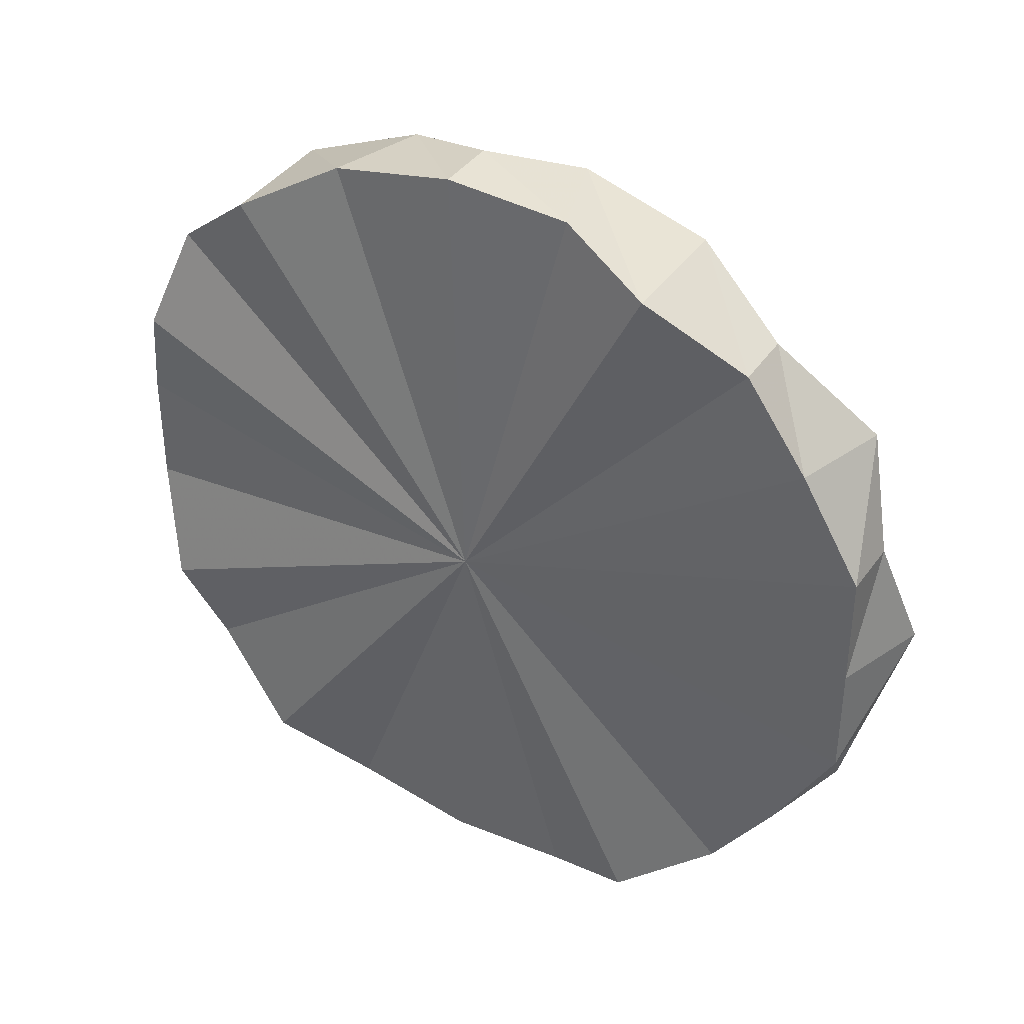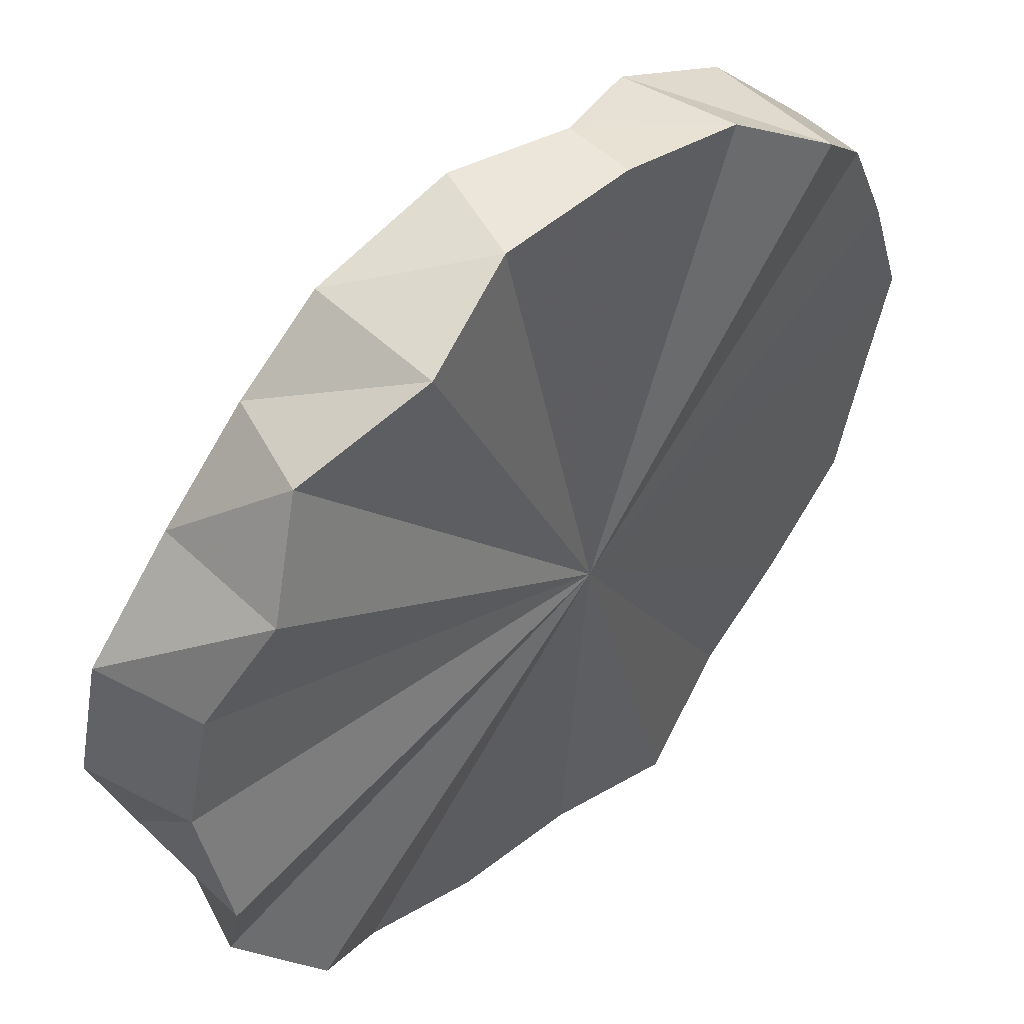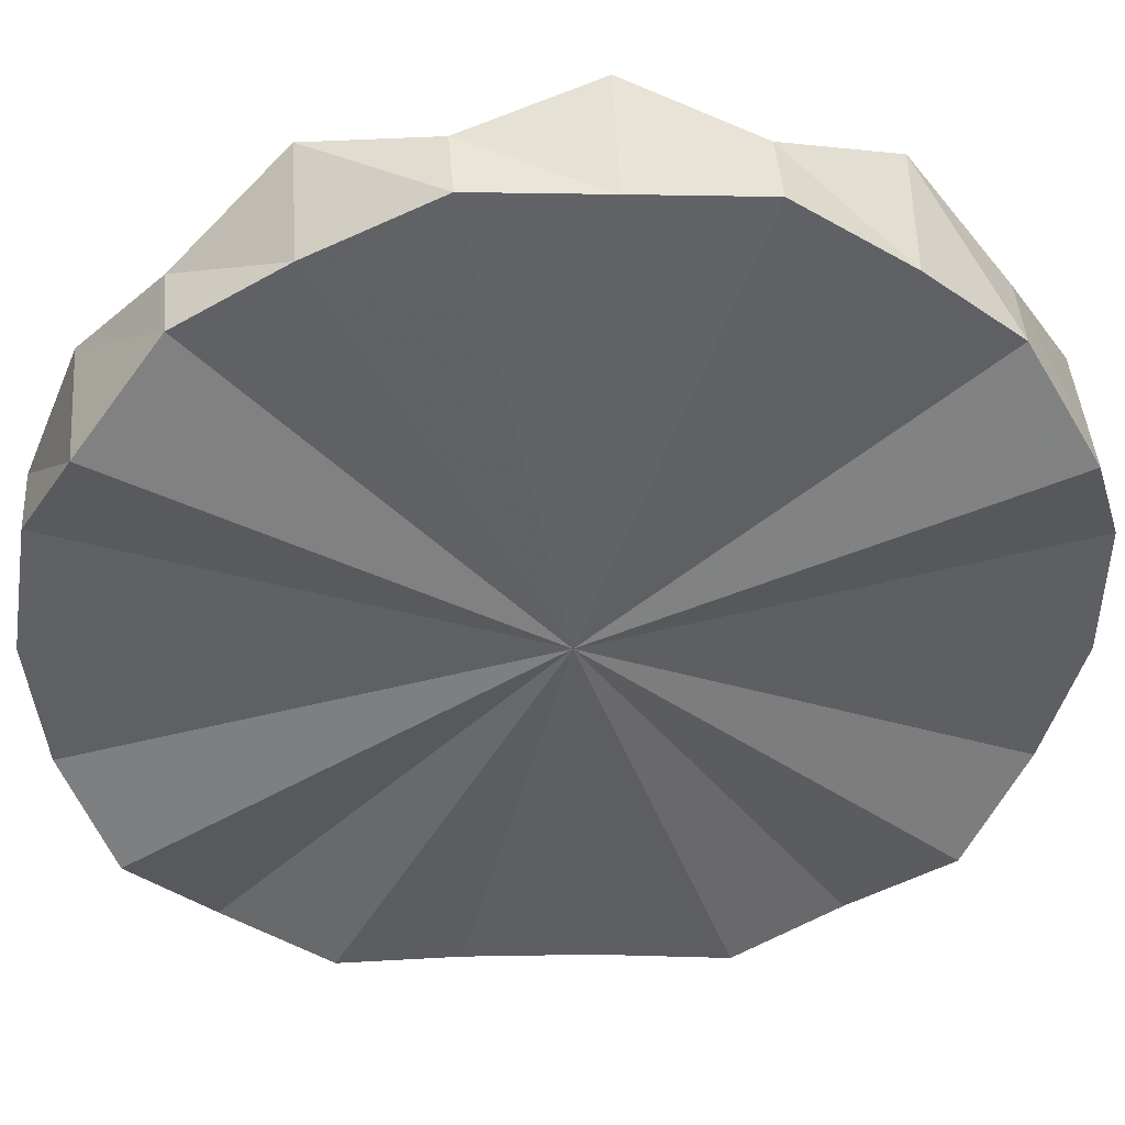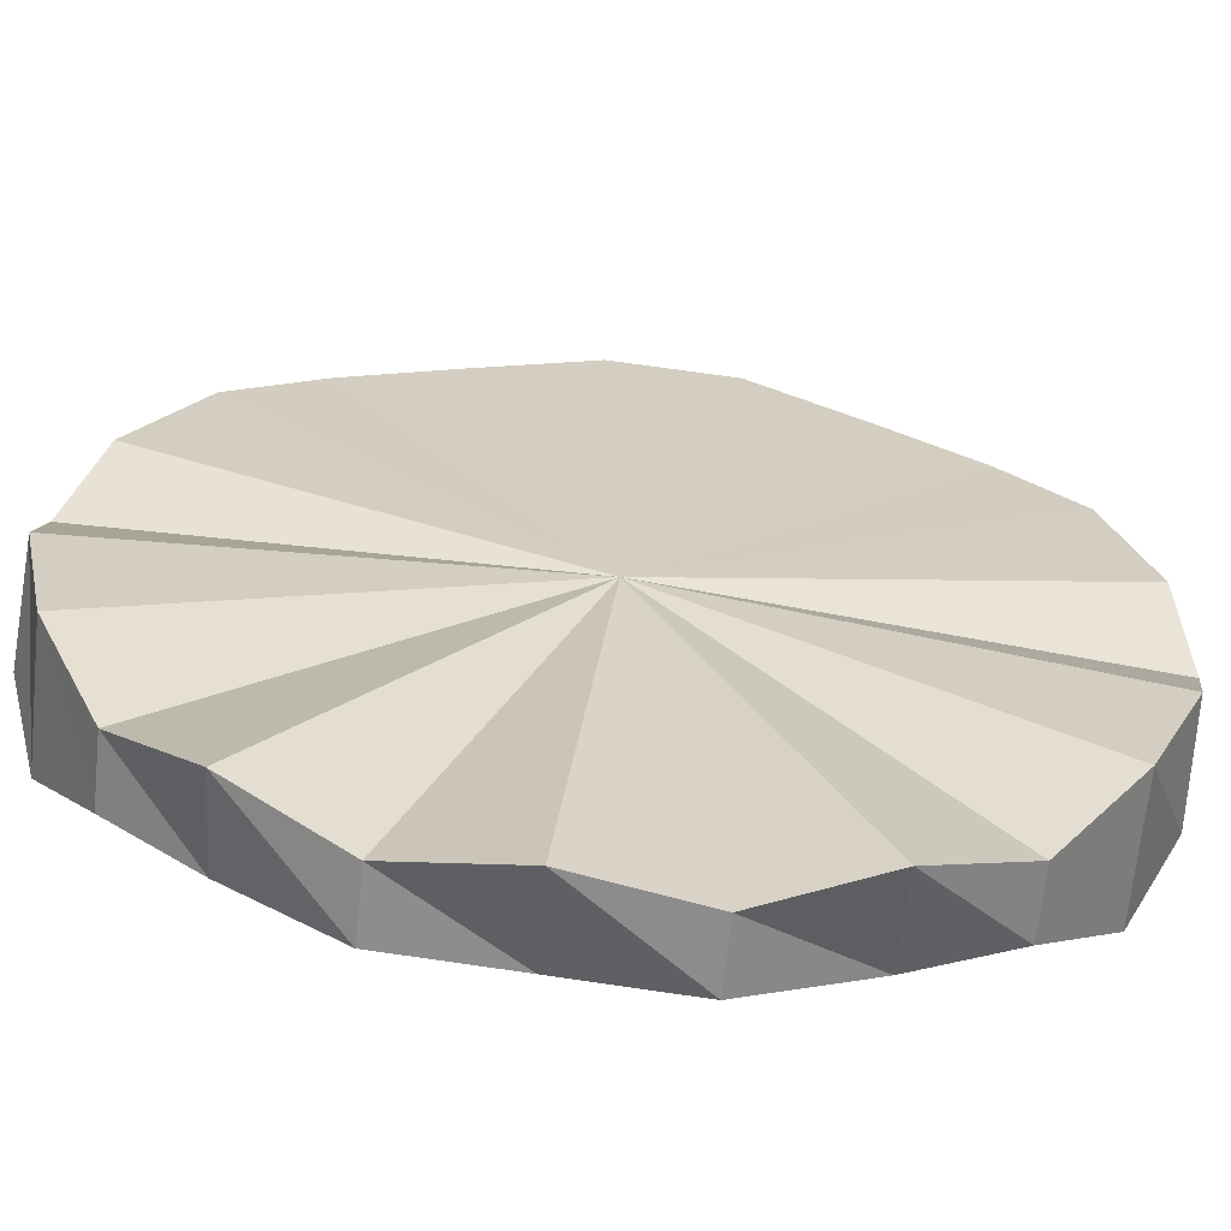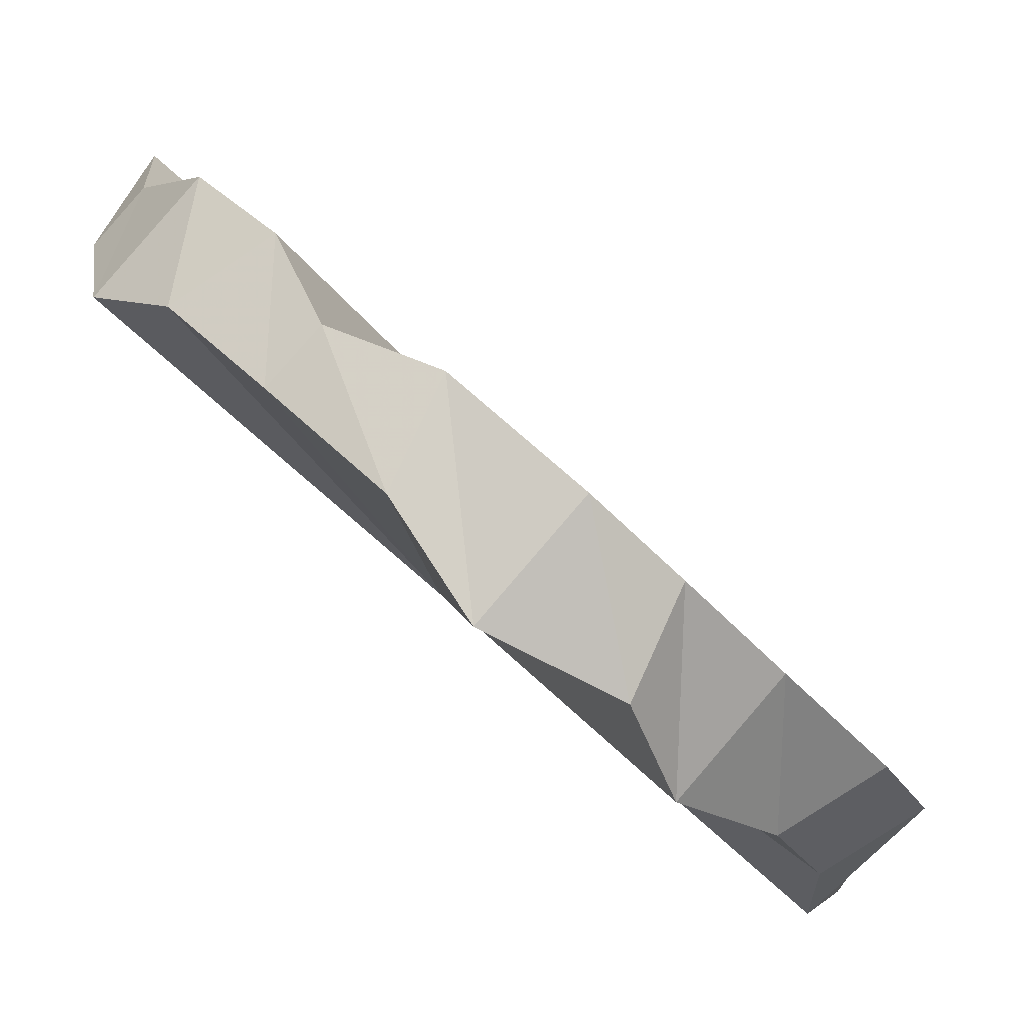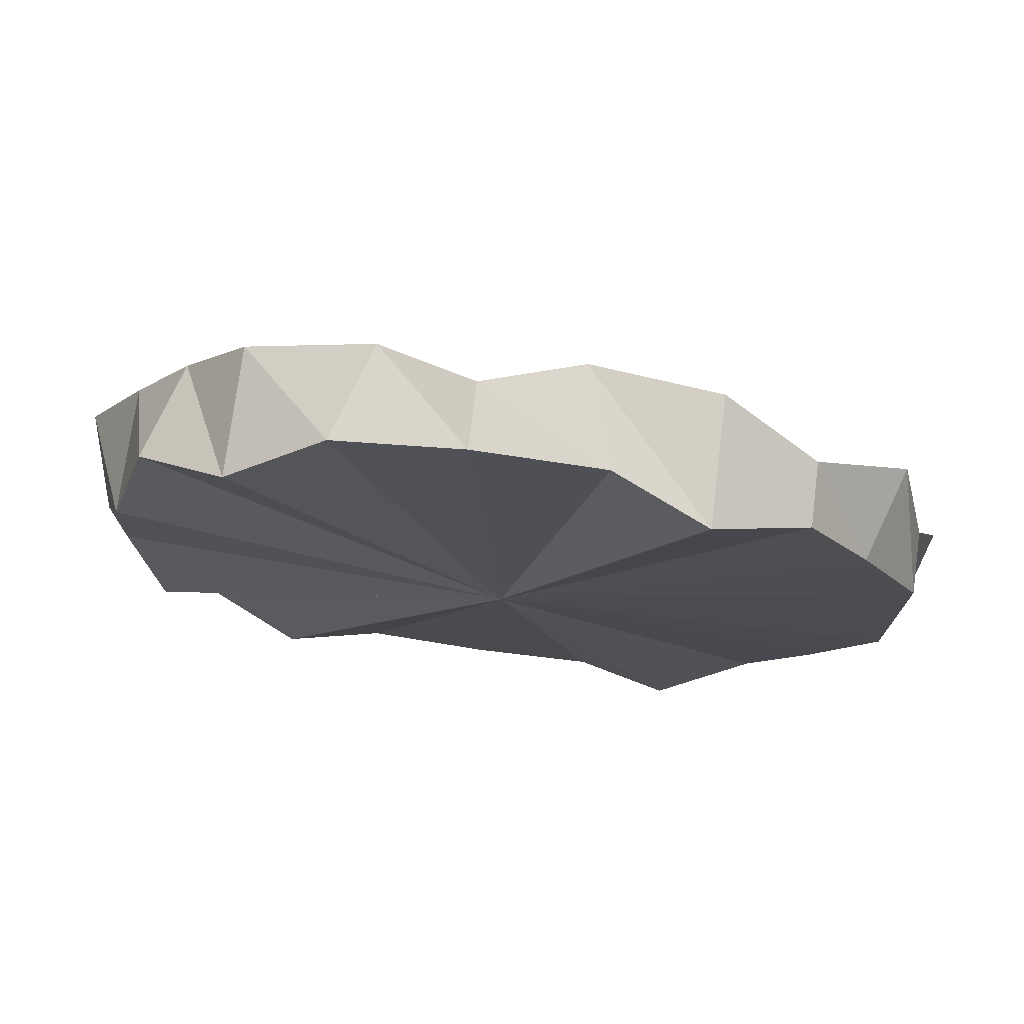
<metadata>
{"format":"obj","ext":"obj","renderer":"f3d","projection":"perspective","resolution":1024,"background":"white","views":[{"elev":38.1,"azim":75.2,"up":"+Z"},{"elev":-46.7,"azim":-8.8,"up":"+Y"},{"elev":-1.2,"azim":83.2,"up":"+Y"},{"elev":69.1,"azim":98.3,"up":"+Y"},{"elev":-23.3,"azim":-157.8,"up":"+Y"},{"elev":74.7,"azim":52.3,"up":"+Z"}]}
</metadata>
<code>
o 4482
v 2164 1868 7.556
v 2164 1868 7.53
v 2164 1868 7.556
v 2164 1868 7.556
v 2164 1868 7.556
v 2164 1868 7.53
v 2164 1868 7.582
v 2164 1868 7.507
v 2164 1868 7.507
v 2164 1868 7.605
v 2164 1868 7.582
v 2164 1868 7.487
v 2164 1868 7.507
v 2164 1868 7.487
v 2164 1868 7.472
v 2164 1868 7.472
v 2164 1868 7.463
v 2164 1868 7.463
v 2164 1868 7.461
v 2164 1868 7.461
v 2164 1868 7.466
v 2164 1868 7.466
v 2164 1868 7.478
v 2164 1868 7.478
v 2164 1868 7.556
v 2164 1868 7.582
v 2164 1868 7.507
v 2164 1868 7.53
v 2164 1868 7.605
v 2164 1868 7.625
v 2164 1868 7.64
v 2164 1868 7.649
v 2164 1868 7.651
v 2164 1868 7.646
v 2164 1868 7.634
v 2164 1868 7.616
v 2164 1868 7.594
v 2164 1868 7.472
v 2164 1868 7.487
v 2164 1868 7.463
v 2164 1868 7.461
v 2164 1868 7.466
v 2164 1868 7.478
v 2164 1868 7.496
v 2164 1868 7.518
v 2164 1868 7.543
v 2164 1868 7.605
v 2164 1868 7.605
v 2164 1868 7.625
v 2164 1868 7.64
v 2164 1868 7.625
v 2164 1868 7.649
v 2164 1868 7.64
v 2164 1868 7.651
v 2164 1868 7.649
v 2164 1868 7.646
v 2164 1868 7.651
v 2164 1868 7.634
v 2164 1868 7.646
v 2164 1868 7.616
v 2164 1868 7.634
v 2164 1868 7.594
v 2164 1868 7.569
v 2164 1868 7.569
v 2164 1868 7.543
v 2164 1868 7.543
v 2164 1868 7.569
v 2164 1868 7.594
v 2164 1868 7.543
v 2164 1868 7.518
v 2164 1868 7.496
v 2164 1868 7.518
v 2164 1868 7.53
v 2164 1868 7.507
v 2164 1868 7.53
v 2164 1868 7.487
v 2164 1868 7.472
v 2164 1868 7.487
v 2164 1868 7.463
v 2164 1868 7.472
v 2164 1868 7.461
v 2164 1868 7.463
v 2164 1868 7.466
v 2164 1868 7.461
v 2164 1868 7.478
v 2164 1868 7.466
v 2164 1868 7.496
v 2164 1868 7.478
v 2164 1868 7.518
v 2164 1868 7.496
v 2164 1868 7.496
v 2164 1868 7.543
v 2164 1868 7.518
v 2164 1868 7.556
v 2164 1868 7.466
v 2164 1868 7.478
v 2164 1868 7.461
v 2164 1868 7.463
v 2164 1868 7.472
v 2164 1868 7.487
v 2164 1868 7.507
v 2164 1868 7.53
v 2164 1868 7.556
v 2164 1868 7.582
v 2164 1868 7.605
v 2164 1868 7.625
v 2164 1868 7.64
v 2164 1868 7.649
v 2164 1868 7.651
v 2164 1868 7.646
v 2164 1868 7.634
v 2164 1868 7.616
v 2164 1868 7.569
v 2164 1868 7.594
v 2164 1868 7.543
v 2164 1868 7.518
v 2164 1868 7.496
v 2164 1868 7.594
v 2164 1868 7.616
v 2164 1868 7.616
v 2164 1868 7.594
v 2164 1868 7.616
v 2164 1868 7.634
v 2164 1868 7.646
v 2164 1868 7.634
v 2164 1868 7.651
v 2164 1868 7.646
v 2164 1868 7.649
v 2164 1868 7.651
v 2164 1868 7.64
v 2164 1868 7.649
v 2164 1868 7.625
v 2164 1868 7.64
v 2164 1868 7.605
v 2164 1868 7.625
v 2164 1868 7.582
v 2164 1868 7.556
v 2164 1868 7.582
f 1 2 3
f 4 2 1
f 5 2 6
f 7 1 5
f 6 8 9
f 10 11 7
f 8 12 13
f 9 12 14
f 4 12 8
f 14 15 16
f 16 17 18
f 18 19 20
f 20 21 22
f 22 23 24
f 4 25 26
f 4 27 28
f 4 29 30
f 4 30 31
f 4 31 32
f 4 32 33
f 4 33 34
f 4 34 35
f 4 35 36
f 4 36 37
f 4 38 39
f 4 40 38
f 4 41 40
f 4 42 41
f 4 43 42
f 4 44 43
f 4 45 44
f 4 46 45
f 4 11 47
f 47 11 48
f 49 47 10
f 50 51 49
f 52 53 50
f 54 55 52
f 56 57 54
f 58 59 56
f 60 61 58
f 4 62 63
f 63 62 64
f 4 63 65
f 65 63 66
f 67 62 68
f 69 63 67
f 70 65 69
f 71 72 70
f 73 74 75
f 76 77 78
f 77 79 80
f 79 81 82
f 81 83 84
f 83 85 86
f 85 87 88
f 87 89 90
f 88 91 90
f 89 92 93
f 94 88 90
f 94 95 96
f 94 97 95
f 94 98 97
f 94 99 98
f 94 100 99
f 94 101 100
f 94 102 101
f 94 103 102
f 94 104 103
f 94 105 104
f 94 106 105
f 94 107 106
f 94 108 107
f 94 109 108
f 94 110 109
f 94 111 110
f 94 112 111
f 94 113 114
f 94 115 113
f 94 116 115
f 94 117 116
f 94 118 119
f 118 120 119
f 121 122 118
f 122 123 119
f 123 124 125
f 124 126 127
f 126 128 129
f 128 130 131
f 130 132 133
f 132 134 135
f 136 137 138

</code>
